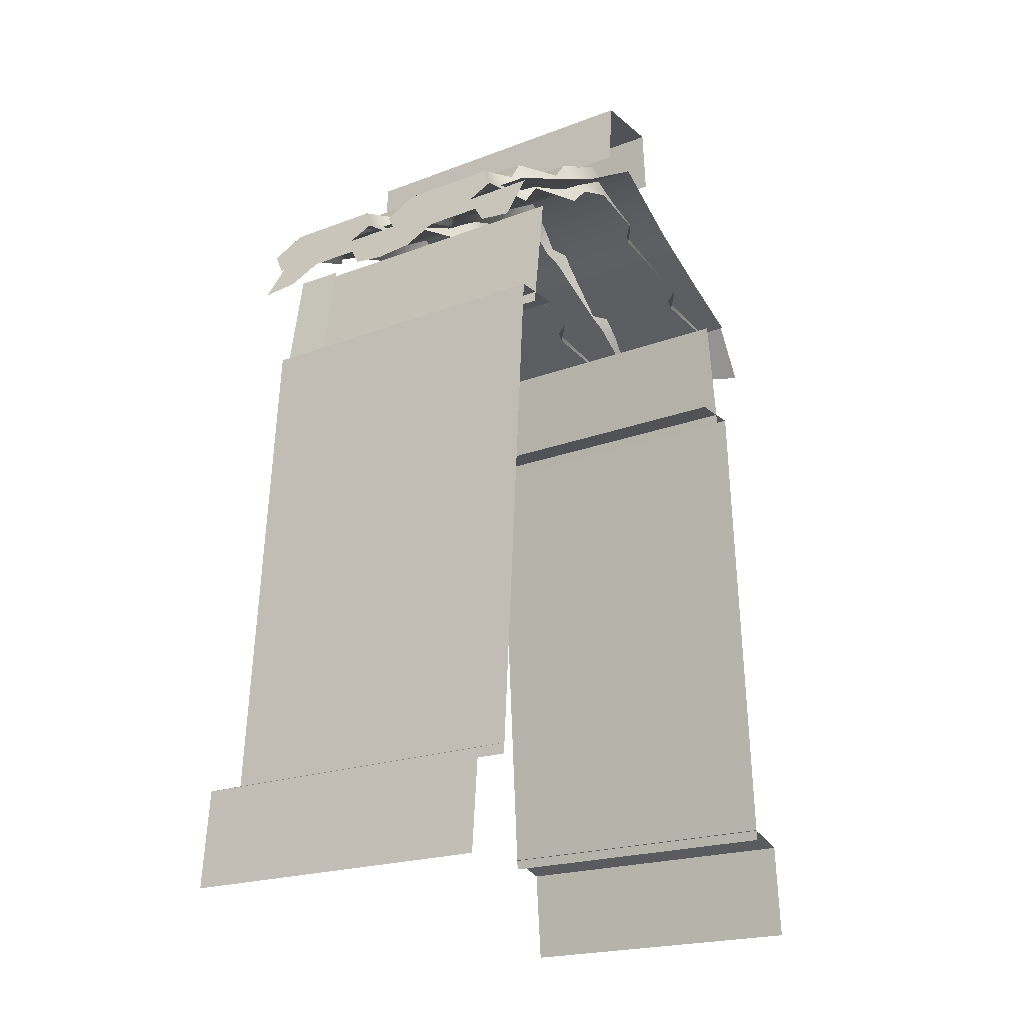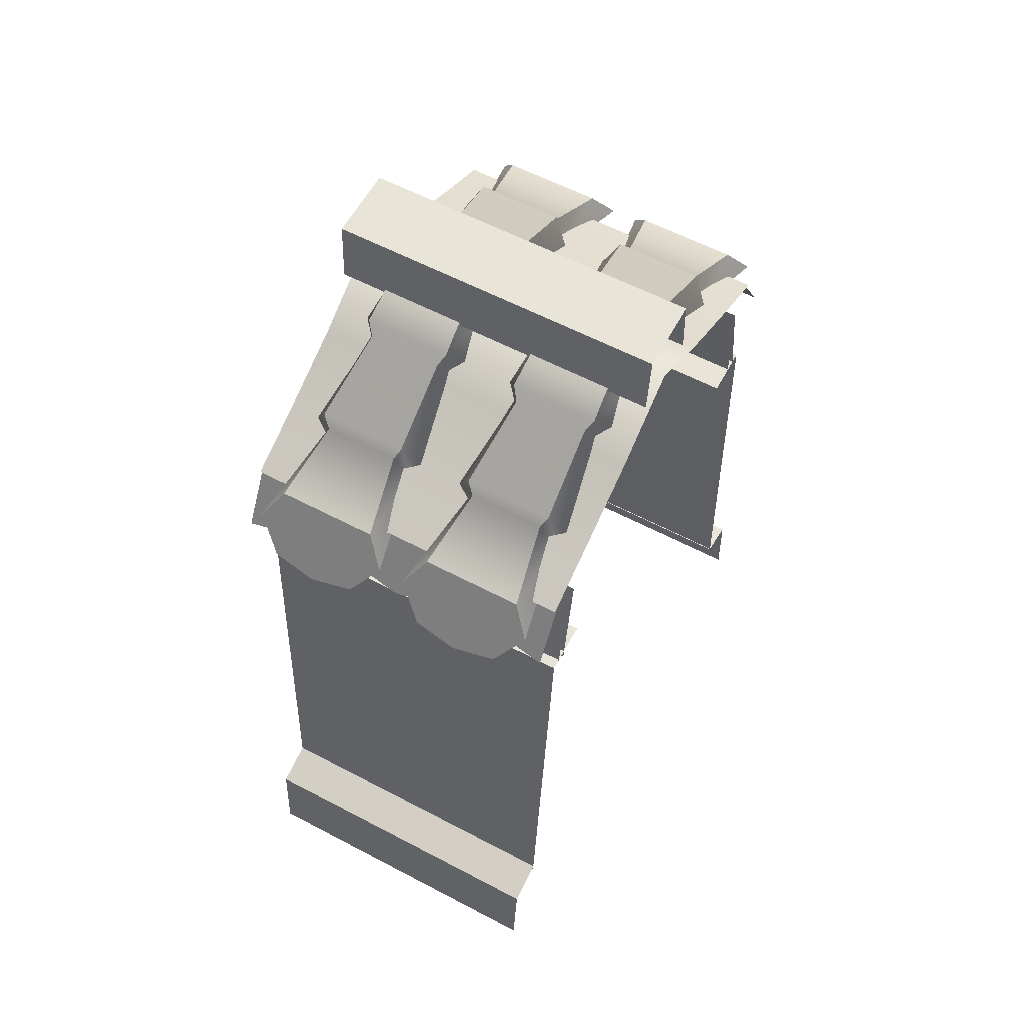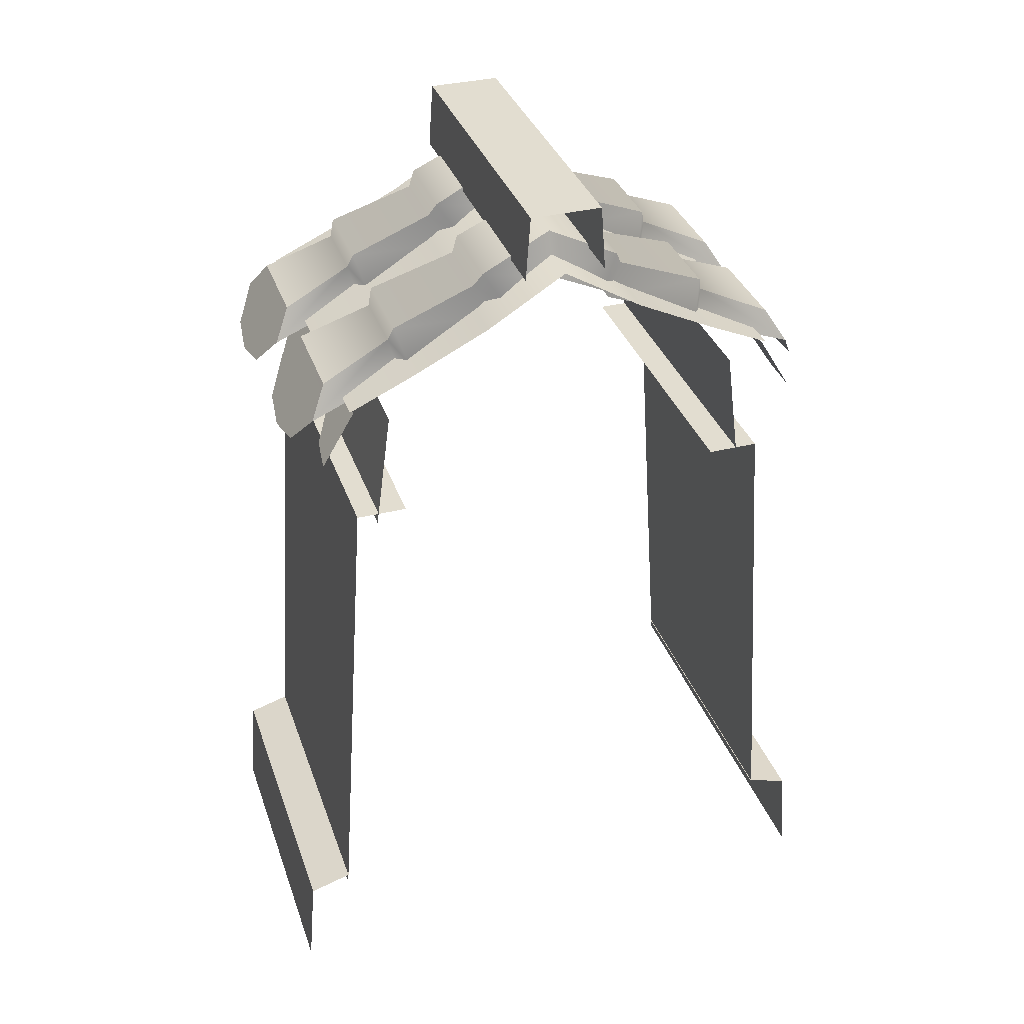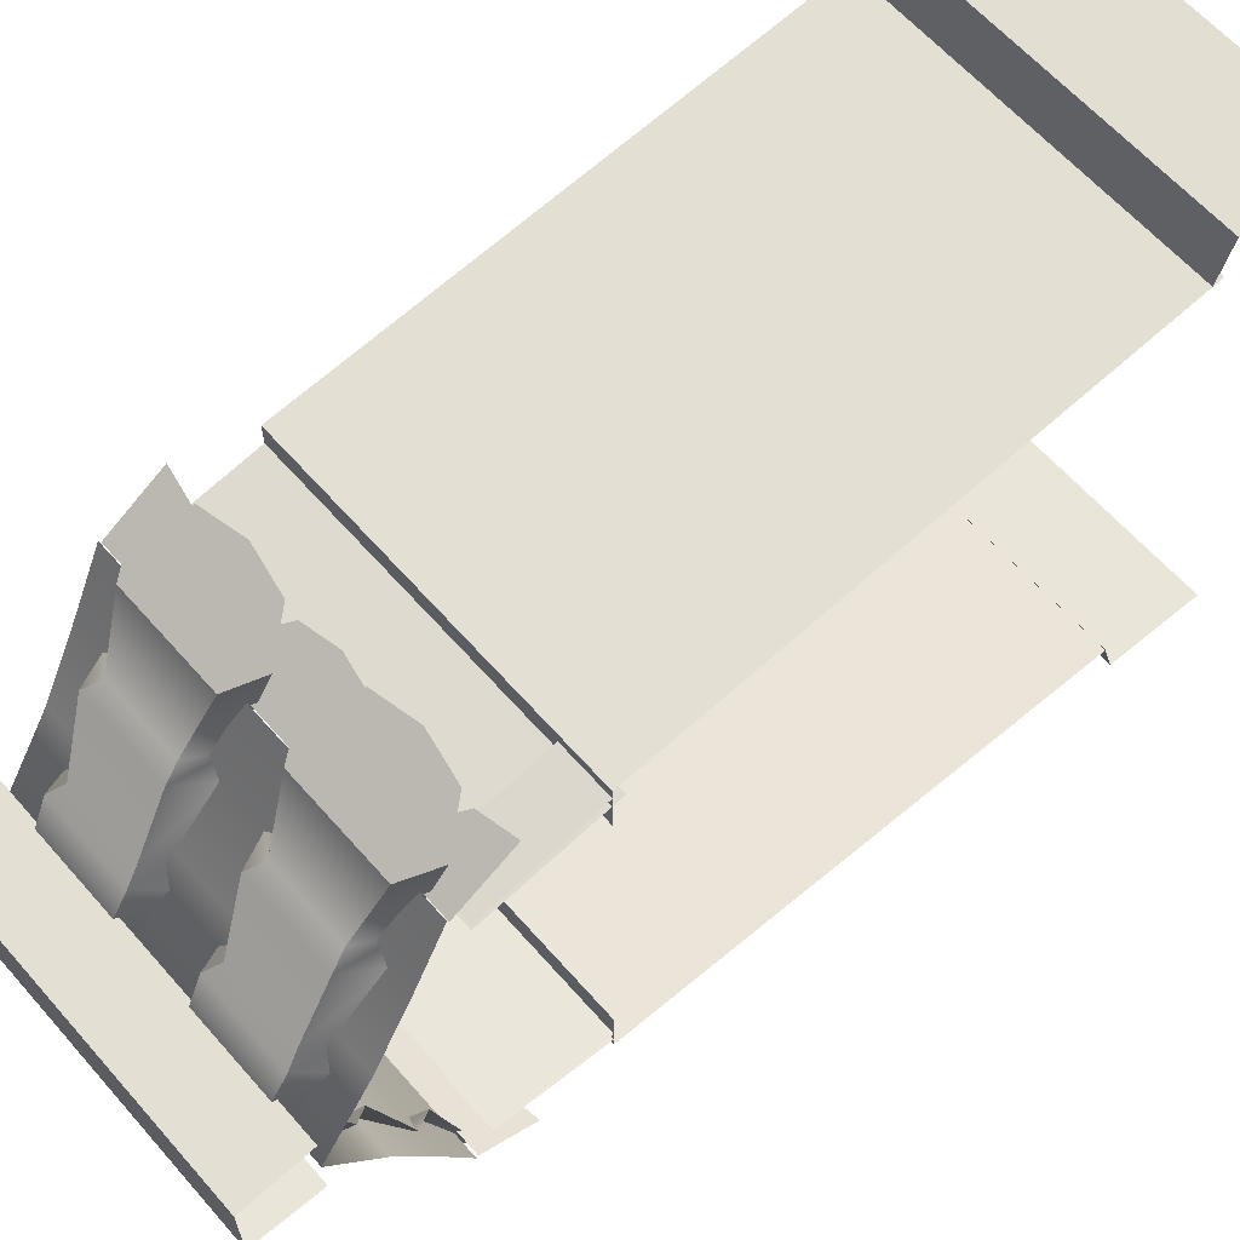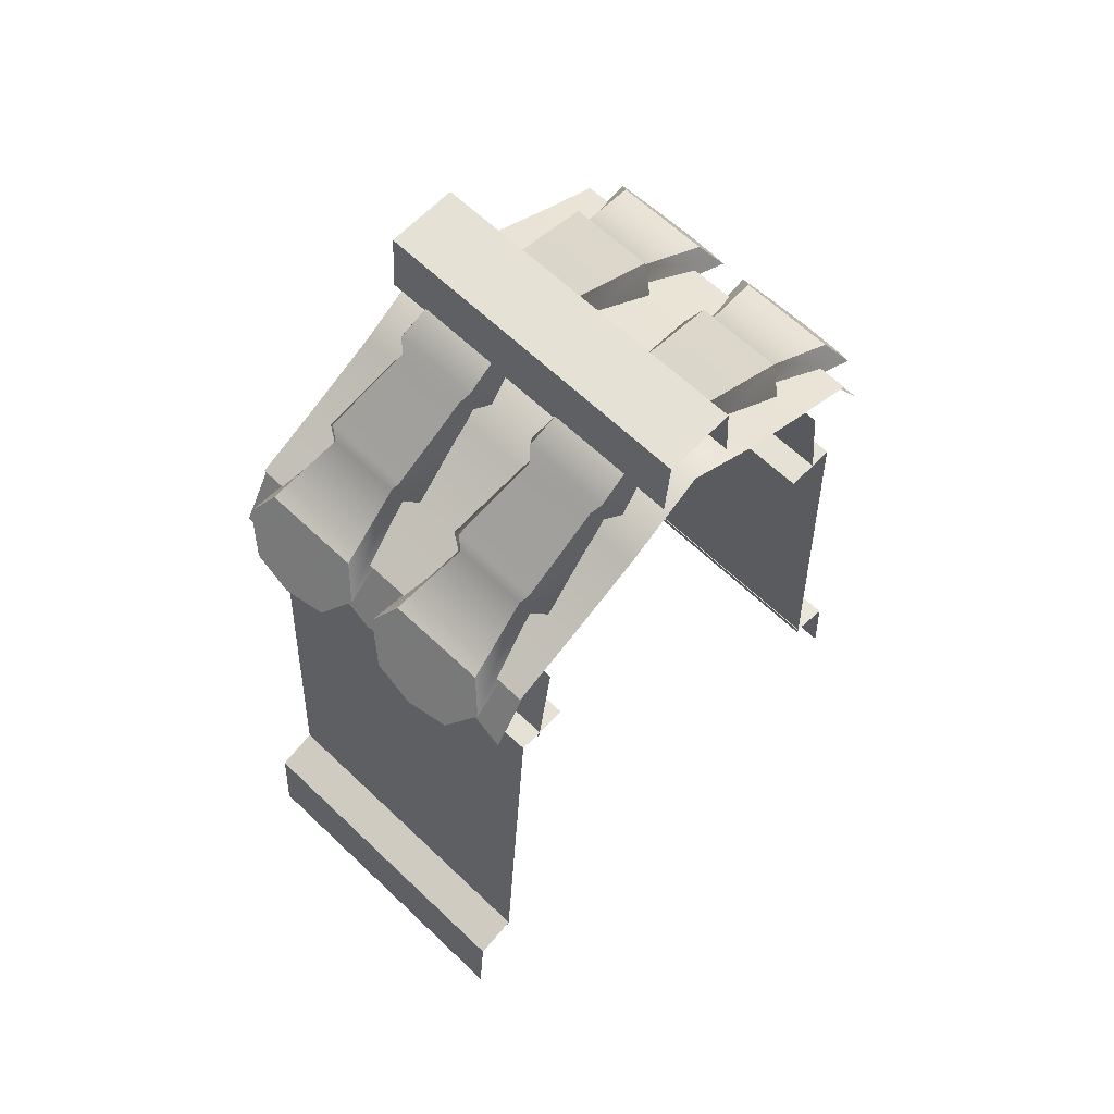
<metadata>
{"format":"obj","ext":"obj","renderer":"f3d","projection":"perspective","resolution":1024,"background":"white","views":[{"elev":-20.7,"azim":34.5,"up":"+Y"},{"elev":59.8,"azim":-151.7,"up":"+Y"},{"elev":35.2,"azim":71.8,"up":"+Y"},{"elev":62.9,"azim":-131.3,"up":"+Z"},{"elev":64.2,"azim":43.7,"up":"+Y"}]}
</metadata>
<code>
g house1_S5
v 0.5038 0.7242 -0.8987
v -0.5035 0.7241 -0.8987
v -0.5035 0.4236 -0.9243
v 0.5038 0.4236 -0.9243
v -0.5035 2.244 -0.6021
v 0.5038 2.244 -0.6021
v 0.5038 2.612 -0.5522
v -0.5035 2.612 -0.5522
v -0.5035 0.7241 -0.8987
v 0.5038 0.7242 -0.8987
v 0.5038 0.7647 -0.7663
v -0.5035 0.7647 -0.7663
v -0.5035 0.4236 0.9243
v -0.5035 0.7241 0.8987
v 0.5038 0.7242 0.8987
v 0.5038 0.4236 0.9243
v 0.5038 2.612 0.5522
v 0.5038 2.244 0.6021
v -0.5035 2.244 0.6021
v -0.5035 2.612 0.5522
v 0.5038 0.7647 0.7663
v 0.5038 0.7242 0.8987
v -0.5035 0.7241 0.8987
v -0.5035 0.7647 0.7663
v -0.353 2.272 -0.634
v -0.353 2.612 -0.5742
v -0.5035 2.612 -0.5742
v -0.5035 2.272 -0.634
v -0.353 2.272 0.634
v -0.5035 2.272 0.634
v -0.5035 2.612 0.5742
v -0.353 2.612 0.5742
v 0.5038 2.277 -0.6648
v -0.5035 2.277 -0.6648
v -0.5035 0.7317 -0.7718
v 0.5038 0.7317 -0.7718
v -0.5035 2.277 -0.5101
v -0.5035 2.277 -0.6648
v 0.5038 2.277 -0.6648
v 0.5038 2.277 -0.5101
v -0.5035 0.7317 0.7718
v -0.5035 2.277 0.6648
v 0.5038 2.277 0.6648
v 0.5038 0.7317 0.7718
v 0.5038 2.277 0.6648
v -0.5035 2.277 0.6648
v -0.5035 2.277 0.5101
v 0.5038 2.277 0.5101
v -0.5015 3.008 0.1239
v -0.5015 3.208 0.1092
v 0.5059 3.208 0.1092
v 0.5059 3.008 0.1239
v -0.5015 3.208 -0.1082
v 0.5059 3.208 -0.1082
v 0.5059 3.208 0.1092
v -0.5015 3.208 0.1092
v -0.5015 3.008 -0.1231
v 0.5059 3.008 -0.1231
v 0.5059 3.208 -0.1082
v -0.5015 3.208 -0.1082
v 0.3862 2.7 0.7194
v 0.3119 2.7 0.7194
v 0.3489 2.793 0.5074
v 0.1262 2.793 0.5074
v 0.369 2.84 0.4929
v 0.1632 2.7 0.7194
v 0.2376 2.7 0.7194
v 0.0889 2.7 0.7194
v 0.1061 2.84 0.4929
v 0.3492 2.931 0.2351
v 0.126 2.931 0.2351
v 0.3693 2.975 0.2135
v 0.1058 2.975 0.2135
v 0.3561 3.08 -7.683e-07
v 0.1191 3.08 -7.683e-07
v 0.0889 2.7 0.7194
v 0.03264 2.612 0.7713
v 0.08404 2.699 0.4852
v 0.1262 2.793 0.5074
v 0.1061 2.84 0.4929
v 0.05644 2.748 0.4654
v 0.126 2.931 0.2351
v 0.08404 2.842 0.1821
v 0.1058 2.975 0.2135
v 0.05644 2.884 0.1542
v 0.07283 2.948 -7.683e-07
v 0.1191 3.08 -7.683e-07
v 0.3489 2.793 0.5074
v 0.4425 2.612 0.7713
v 0.3862 2.7 0.7194
v 0.3911 2.699 0.4852
v 0.4187 2.748 0.4654
v 0.369 2.84 0.4929
v 0.3911 2.842 0.1821
v 0.3492 2.931 0.2351
v 0.4187 2.884 0.1542
v 0.3693 2.975 0.2135
v 0.4023 2.948 -7.683e-07
v 0.3561 3.08 -7.683e-07
v 0.3862 2.7 0.7194
v 0.4425 2.612 0.7713
v 0.3668 2.516 0.8278
v 0.3119 2.7 0.7194
v 0.2376 2.7 0.7194
v 0.2376 2.494 0.8425
v 0.1083 2.516 0.8278
v 0.1632 2.7 0.7194
v 0.0889 2.7 0.7194
v 0.03264 2.612 0.7713
v -0.1033 2.7 0.7194
v -0.1777 2.7 0.7194
v -0.1406 2.793 0.5074
v -0.3634 2.793 0.5074
v -0.1206 2.84 0.4929
v -0.3263 2.7 0.7194
v -0.252 2.7 0.7194
v -0.4007 2.7 0.7194
v -0.3834 2.84 0.4929
v -0.1404 2.931 0.2351
v -0.3636 2.931 0.2351
v -0.1203 2.975 0.2135
v -0.3837 2.975 0.2135
v -0.1335 3.08 -7.683e-07
v -0.3705 3.08 -7.683e-07
v -0.4007 2.7 0.7194
v -0.4569 2.612 0.7713
v -0.4055 2.699 0.4852
v -0.3634 2.793 0.5074
v -0.3834 2.84 0.4929
v -0.4331 2.748 0.4654
v -0.3636 2.931 0.2351
v -0.4055 2.842 0.1821
v -0.3837 2.975 0.2135
v -0.4331 2.884 0.1542
v -0.4167 2.948 -7.683e-07
v -0.3705 3.08 -7.683e-07
v -0.1406 2.793 0.5074
v -0.04708 2.612 0.7713
v -0.1033 2.7 0.7194
v -0.09848 2.699 0.4852
v -0.07089 2.748 0.4654
v -0.1206 2.84 0.4929
v -0.09848 2.842 0.1821
v -0.1404 2.931 0.2351
v -0.07089 2.884 0.1542
v -0.1203 2.975 0.2135
v -0.08728 2.948 -7.683e-07
v -0.1335 3.08 -7.683e-07
v -0.1033 2.7 0.7194
v -0.04708 2.612 0.7713
v -0.1228 2.516 0.8278
v -0.1777 2.7 0.7194
v -0.252 2.7 0.7194
v -0.252 2.494 0.8425
v -0.3812 2.516 0.8278
v -0.3263 2.7 0.7194
v -0.4007 2.7 0.7194
v -0.4569 2.612 0.7713
v 0.3862 2.7 -0.7194
v 0.3489 2.793 -0.5074
v 0.3119 2.7 -0.7194
v 0.1632 2.7 -0.7194
v 0.2376 2.7 -0.7194
v 0.1262 2.793 -0.5074
v 0.0889 2.7 -0.7194
v 0.369 2.84 -0.4929
v 0.1061 2.84 -0.4929
v 0.3492 2.931 -0.2351
v 0.126 2.931 -0.2351
v 0.3693 2.975 -0.2135
v 0.1058 2.975 -0.2135
v 0.3561 3.08 -7.683e-07
v 0.1191 3.08 -7.683e-07
v 0.0889 2.7 -0.7194
v 0.08404 2.699 -0.4852
v 0.03264 2.612 -0.7713
v 0.1262 2.793 -0.5074
v 0.1061 2.84 -0.4929
v 0.05644 2.748 -0.4654
v 0.126 2.931 -0.2351
v 0.08404 2.842 -0.1821
v 0.1058 2.975 -0.2135
v 0.05644 2.884 -0.1542
v 0.07283 2.948 -7.683e-07
v 0.1191 3.08 -7.683e-07
v 0.3489 2.793 -0.5074
v 0.3862 2.7 -0.7194
v 0.4425 2.612 -0.7713
v 0.3911 2.699 -0.4852
v 0.4187 2.748 -0.4654
v 0.369 2.84 -0.4929
v 0.3911 2.842 -0.1821
v 0.3492 2.931 -0.2351
v 0.4187 2.884 -0.1542
v 0.3693 2.975 -0.2135
v 0.4023 2.948 -7.683e-07
v 0.3561 3.08 -7.683e-07
v 0.3862 2.7 -0.7194
v 0.3668 2.516 -0.8278
v 0.4425 2.612 -0.7713
v 0.3119 2.7 -0.7194
v 0.2376 2.7 -0.7194
v 0.2376 2.494 -0.8425
v 0.1083 2.516 -0.8278
v 0.1632 2.7 -0.7194
v 0.0889 2.7 -0.7194
v 0.03264 2.612 -0.7713
v -0.1033 2.7 -0.7194
v -0.1406 2.793 -0.5074
v -0.1777 2.7 -0.7194
v -0.3263 2.7 -0.7194
v -0.252 2.7 -0.7194
v -0.3634 2.793 -0.5074
v -0.4007 2.7 -0.7194
v -0.1206 2.84 -0.4929
v -0.3834 2.84 -0.4929
v -0.1404 2.931 -0.2351
v -0.3636 2.931 -0.2351
v -0.1203 2.975 -0.2135
v -0.3837 2.975 -0.2135
v -0.1335 3.08 -7.683e-07
v -0.3705 3.08 -7.683e-07
v -0.4007 2.7 -0.7194
v -0.4055 2.699 -0.4852
v -0.4569 2.612 -0.7713
v -0.3634 2.793 -0.5074
v -0.3834 2.84 -0.4929
v -0.4331 2.748 -0.4654
v -0.3636 2.931 -0.2351
v -0.4055 2.842 -0.1821
v -0.3837 2.975 -0.2135
v -0.4331 2.884 -0.1542
v -0.4167 2.948 -7.683e-07
v -0.3705 3.08 -7.683e-07
v -0.1406 2.793 -0.5074
v -0.1033 2.7 -0.7194
v -0.04708 2.612 -0.7713
v -0.09848 2.699 -0.4852
v -0.07089 2.748 -0.4654
v -0.1206 2.84 -0.4929
v -0.09848 2.842 -0.1821
v -0.1404 2.931 -0.2351
v -0.07089 2.884 -0.1542
v -0.1203 2.975 -0.2135
v -0.08728 2.948 -7.683e-07
v -0.1335 3.08 -7.683e-07
v -0.1033 2.7 -0.7194
v -0.1228 2.516 -0.8278
v -0.04708 2.612 -0.7713
v -0.1777 2.7 -0.7194
v -0.252 2.7 -0.7194
v -0.252 2.494 -0.8425
v -0.3812 2.516 -0.8278
v -0.3263 2.7 -0.7194
v -0.4007 2.7 -0.7194
v -0.4569 2.612 -0.7713
v 0.5051 2.487 -0.7607
v 0.5051 2.655 -0.6601
v 0.3995 2.505 -0.7487
v 0.4443 2.655 -0.6601
v 0.3836 2.655 -0.6601
v 0.3376 2.584 -0.7025
v 0.1131 2.655 -0.6601
v 0.09719 2.505 -0.7487
v 0.159 2.584 -0.7025
v 0.05234 2.655 -0.6601
v -0.0084 2.655 -0.6601
v -0.0084 2.487 -0.7607
v -0.114 2.505 -0.7487
v -0.06914 2.655 -0.6601
v -0.1299 2.655 -0.6601
v -0.1758 2.584 -0.7025
v -0.3804 2.655 -0.6601
v -0.3962 2.505 -0.7487
v -0.3344 2.584 -0.7025
v -0.4411 2.655 -0.6601
v -0.5018 2.655 -0.6601
v -0.5018 2.487 -0.7607
v 0.1131 2.655 -0.6601
v 0.159 2.584 -0.7025
v 0.3376 2.584 -0.7025
v 0.3836 2.655 -0.6601
v -0.3804 2.655 -0.6601
v -0.3344 2.584 -0.7025
v -0.1758 2.584 -0.7025
v -0.1299 2.655 -0.6601
v 0.5051 2.487 0.7607
v 0.3995 2.505 0.7487
v 0.5051 2.655 0.6601
v 0.4443 2.655 0.6601
v 0.3836 2.655 0.6601
v 0.3376 2.584 0.7025
v 0.1131 2.655 0.6601
v 0.159 2.584 0.7025
v 0.09719 2.505 0.7487
v 0.05234 2.655 0.6601
v -0.0084 2.655 0.6601
v -0.0084 2.487 0.7607
v -0.114 2.505 0.7487
v -0.06914 2.655 0.6601
v -0.1299 2.655 0.6601
v -0.1758 2.584 0.7025
v -0.3804 2.655 0.6601
v -0.3344 2.584 0.7025
v -0.3962 2.505 0.7487
v -0.4411 2.655 0.6601
v -0.5018 2.655 0.6601
v -0.5018 2.487 0.7607
v 0.3376 2.584 0.7025
v 0.159 2.584 0.7025
v 0.1131 2.655 0.6601
v 0.3836 2.655 0.6601
v -0.1758 2.584 0.7025
v -0.3344 2.584 0.7025
v -0.3804 2.655 0.6601
v -0.1299 2.655 0.6601
v -0.5015 3.012 3.073e-07
v 0.5059 2.864 -0.241
v 0.5059 3.012 3.073e-07
v -0.5015 2.864 -0.241
v -0.5015 2.746 -0.4813
v 0.5059 2.746 -0.4813
v -0.5015 2.66 -0.6703
v 0.5059 2.66 -0.6703
v 0.5059 2.864 0.241
v -0.5015 3.012 3.073e-07
v 0.5059 3.012 3.073e-07
v -0.5015 2.864 0.241
v -0.5015 2.746 0.4813
v 0.5059 2.746 0.4813
v -0.5015 2.66 0.6703
v 0.5059 2.66 0.6703
g house1_S5_0
f 3 2 1
f 4 3 1
f 7 6 5
f 8 7 5
f 11 10 9
f 12 11 9
f 15 14 13
f 16 15 13
f 19 18 17
f 20 19 17
f 23 22 21
f 24 23 21
f 27 26 25
f 28 27 25
f 31 30 29
f 32 31 29
f 35 34 33
f 36 35 33
f 39 38 37
f 40 39 37
f 43 42 41
f 44 43 41
f 47 46 45
f 48 47 45
f 51 50 49
f 52 51 49
f 55 54 53
f 56 55 53
f 59 58 57
f 60 59 57
f 63 62 61
f 62 63 64
f 63 65 64
f 66 62 64
f 66 67 62
f 68 66 64
f 65 69 64
f 65 70 69
f 70 71 69
f 70 72 71
f 72 73 71
f 73 72 74
f 75 73 74
f 78 77 76
f 79 78 76
f 79 80 78
f 80 81 78
f 80 82 81
f 82 83 81
f 82 84 83
f 84 85 83
f 86 85 84
f 87 86 84
f 90 89 88
f 89 91 88
f 91 92 88
f 92 93 88
f 92 94 93
f 94 95 93
f 94 96 95
f 96 97 95
f 96 98 97
f 98 99 97
f 102 101 100
f 102 100 103
f 104 102 103
f 104 105 102
f 104 106 105
f 104 107 106
f 107 108 106
f 108 109 106
f 112 111 110
f 111 112 113
f 112 114 113
f 115 111 113
f 115 116 111
f 117 115 113
f 114 118 113
f 114 119 118
f 119 120 118
f 119 121 120
f 121 122 120
f 122 121 123
f 124 122 123
f 127 126 125
f 128 127 125
f 128 129 127
f 129 130 127
f 129 131 130
f 131 132 130
f 131 133 132
f 133 134 132
f 135 134 133
f 136 135 133
f 139 138 137
f 138 140 137
f 140 141 137
f 141 142 137
f 141 143 142
f 143 144 142
f 143 145 144
f 145 146 144
f 145 147 146
f 147 148 146
f 151 150 149
f 151 149 152
f 153 151 152
f 153 154 151
f 153 155 154
f 153 156 155
f 156 157 155
f 157 158 155
f 161 160 159
f 160 161 162
f 163 162 161
f 164 160 162
f 165 164 162
f 166 160 164
f 167 166 164
f 168 166 167
f 169 168 167
f 170 168 169
f 171 170 169
f 172 170 171
f 173 172 171
f 176 175 174
f 175 177 174
f 178 177 175
f 179 178 175
f 180 178 179
f 181 180 179
f 182 180 181
f 183 182 181
f 183 184 182
f 184 185 182
f 188 187 186
f 189 188 186
f 190 189 186
f 191 190 186
f 192 190 191
f 193 192 191
f 194 192 193
f 195 194 193
f 194 195 196
f 195 197 196
f 200 199 198
f 201 198 199
f 202 201 199
f 203 202 199
f 204 202 203
f 205 202 204
f 206 205 204
f 207 206 204
f 210 209 208
f 209 210 211
f 212 211 210
f 213 209 211
f 214 213 211
f 215 209 213
f 216 215 213
f 217 215 216
f 218 217 216
f 219 217 218
f 220 219 218
f 221 219 220
f 222 221 220
f 225 224 223
f 224 226 223
f 227 226 224
f 228 227 224
f 229 227 228
f 230 229 228
f 231 229 230
f 232 231 230
f 232 233 231
f 233 234 231
f 237 236 235
f 238 237 235
f 239 238 235
f 240 239 235
f 241 239 240
f 242 241 240
f 243 241 242
f 244 243 242
f 243 244 245
f 244 246 245
f 249 248 247
f 250 247 248
f 251 250 248
f 252 251 248
f 253 251 252
f 254 251 253
f 255 254 253
f 256 255 253
f 259 258 257
f 260 258 259
f 261 260 259
f 262 261 259
f 265 264 263
f 266 263 264
f 267 266 264
f 268 267 264
f 269 267 268
f 270 267 269
f 271 270 269
f 272 271 269
f 275 274 273
f 276 273 274
f 277 276 274
f 278 277 274
f 281 280 279
f 282 281 279
f 285 284 283
f 286 285 283
f 289 288 287
f 289 290 288
f 290 291 288
f 291 292 288
f 295 294 293
f 295 293 296
f 297 295 296
f 297 298 295
f 297 299 298
f 297 300 299
f 300 301 299
f 301 302 299
f 305 304 303
f 305 303 306
f 307 305 306
f 307 308 305
f 311 310 309
f 312 311 309
f 315 314 313
f 316 315 313
f 319 318 317
f 318 320 317
f 320 318 321
f 318 322 321
f 321 322 323
f 322 324 323
f 327 326 325
f 326 328 325
f 325 328 329
f 330 325 329
f 329 331 330
f 331 332 330

</code>
